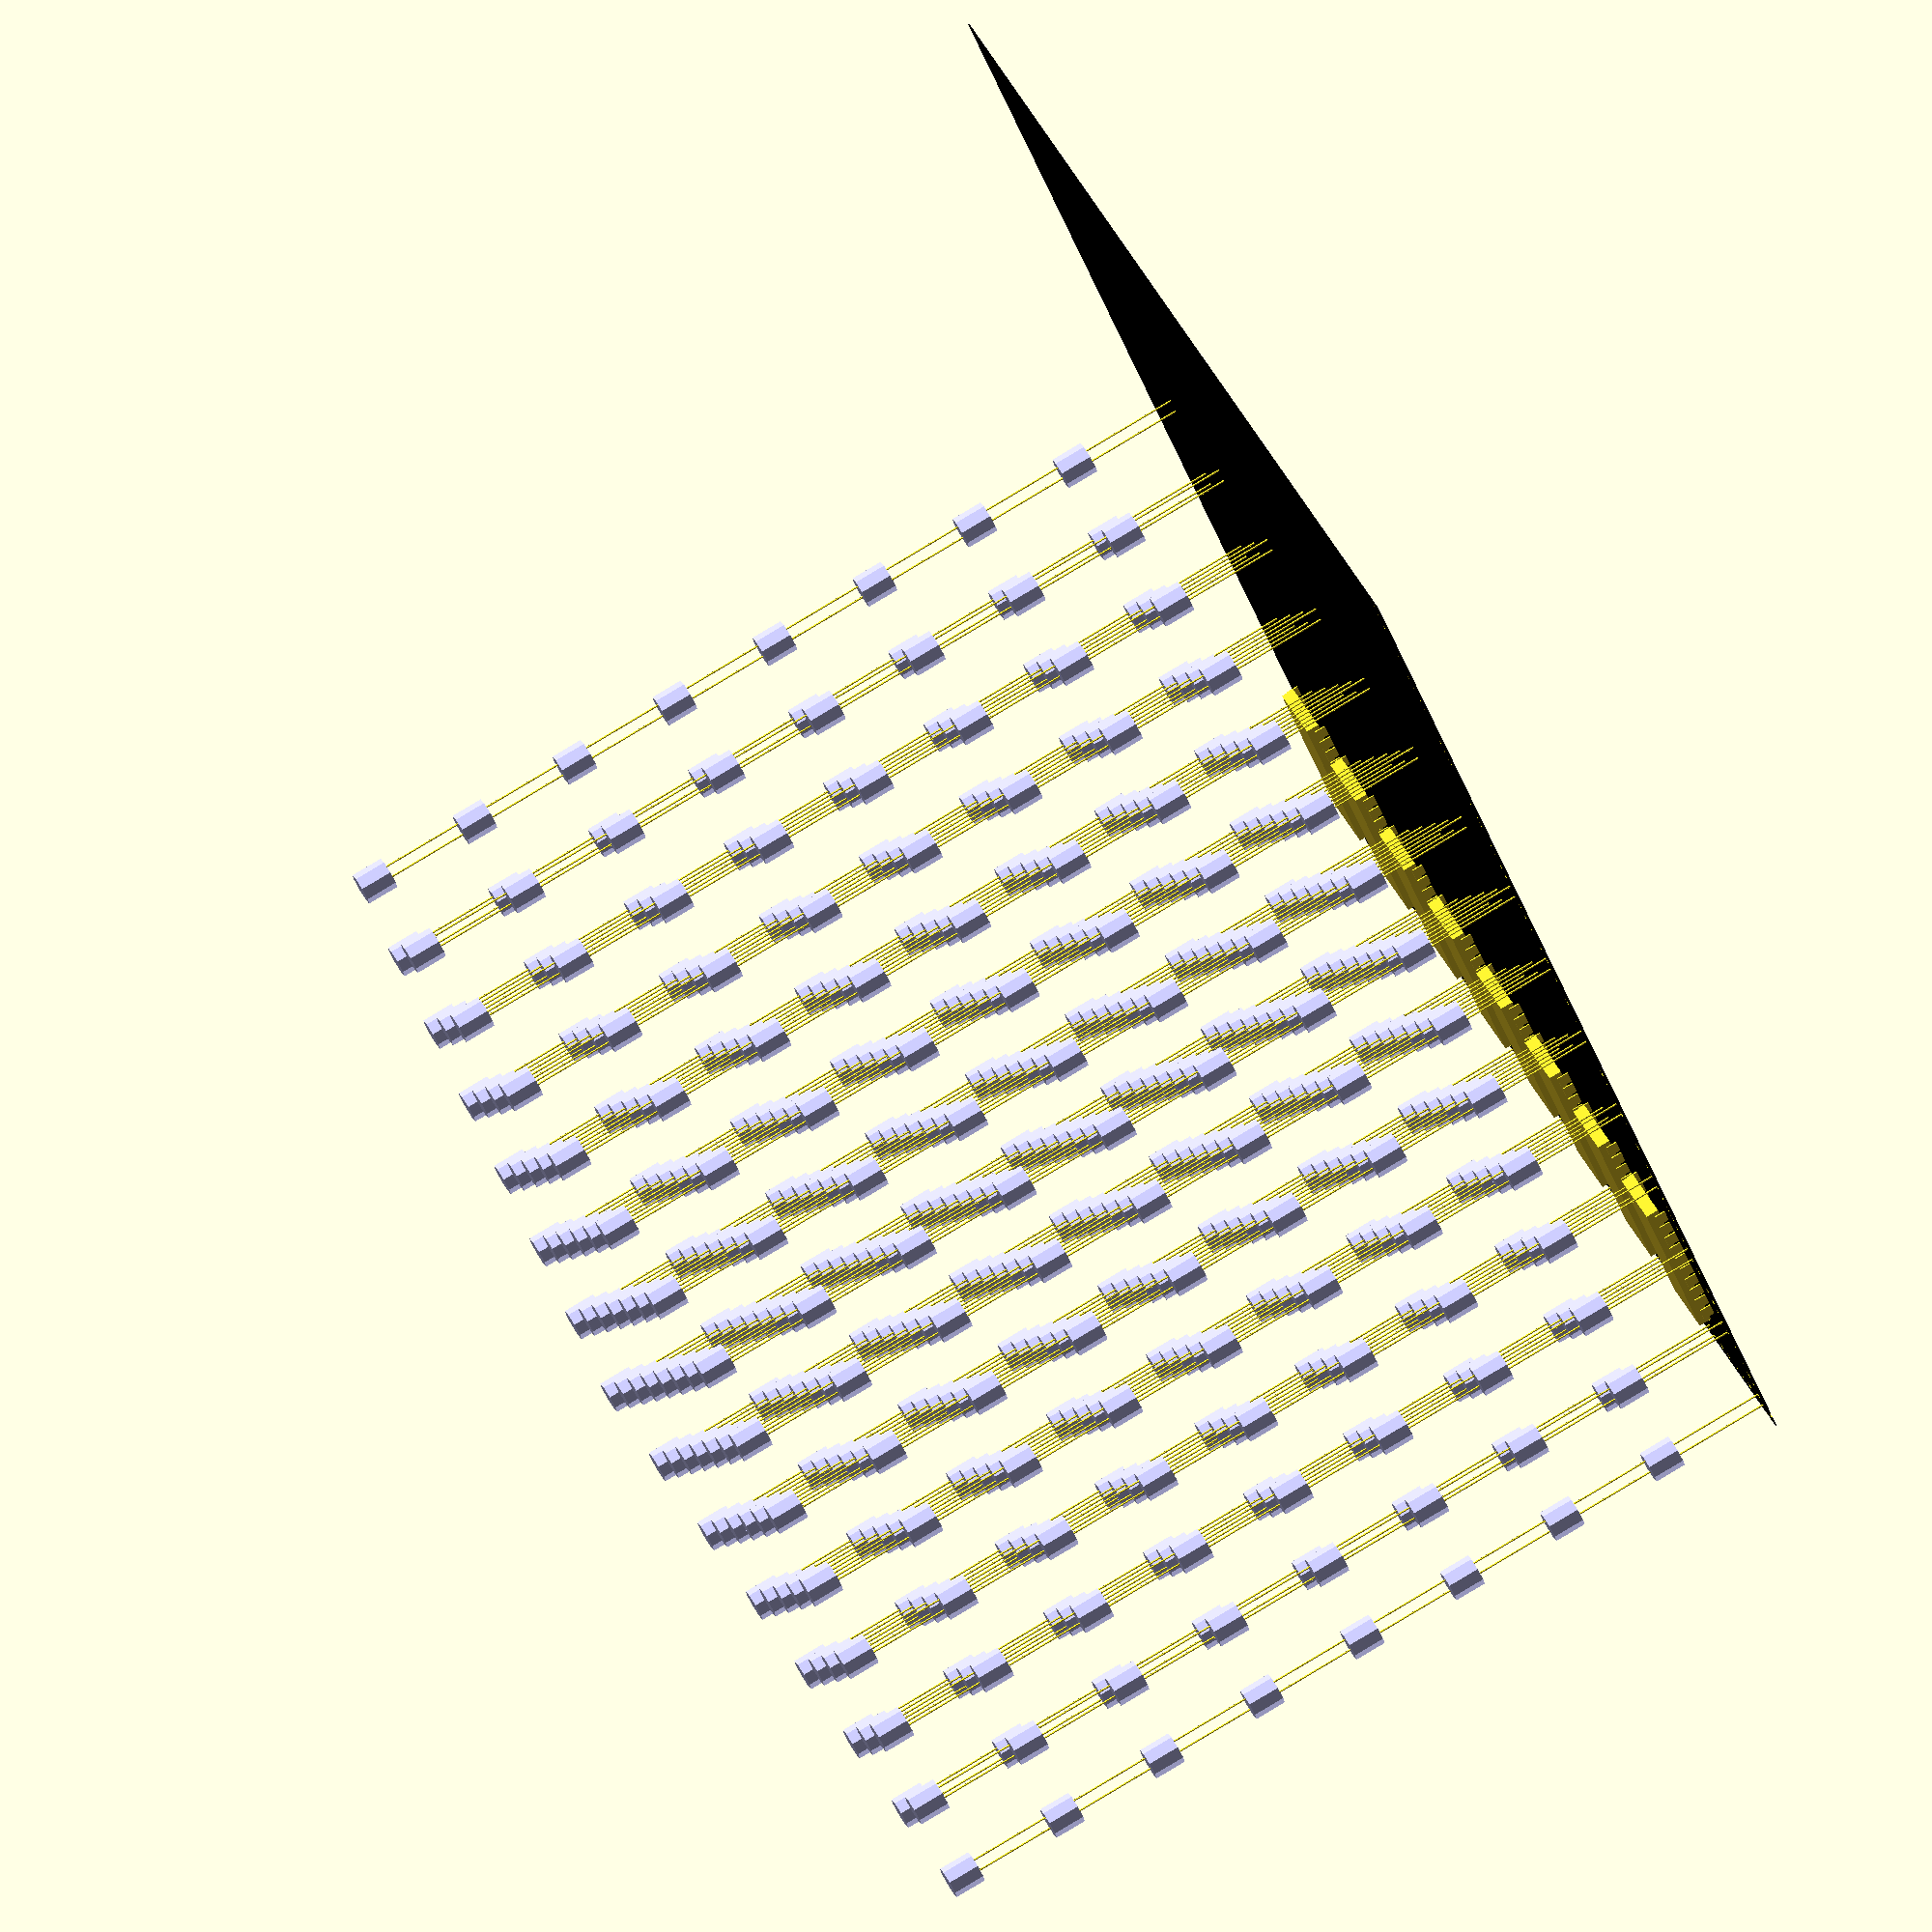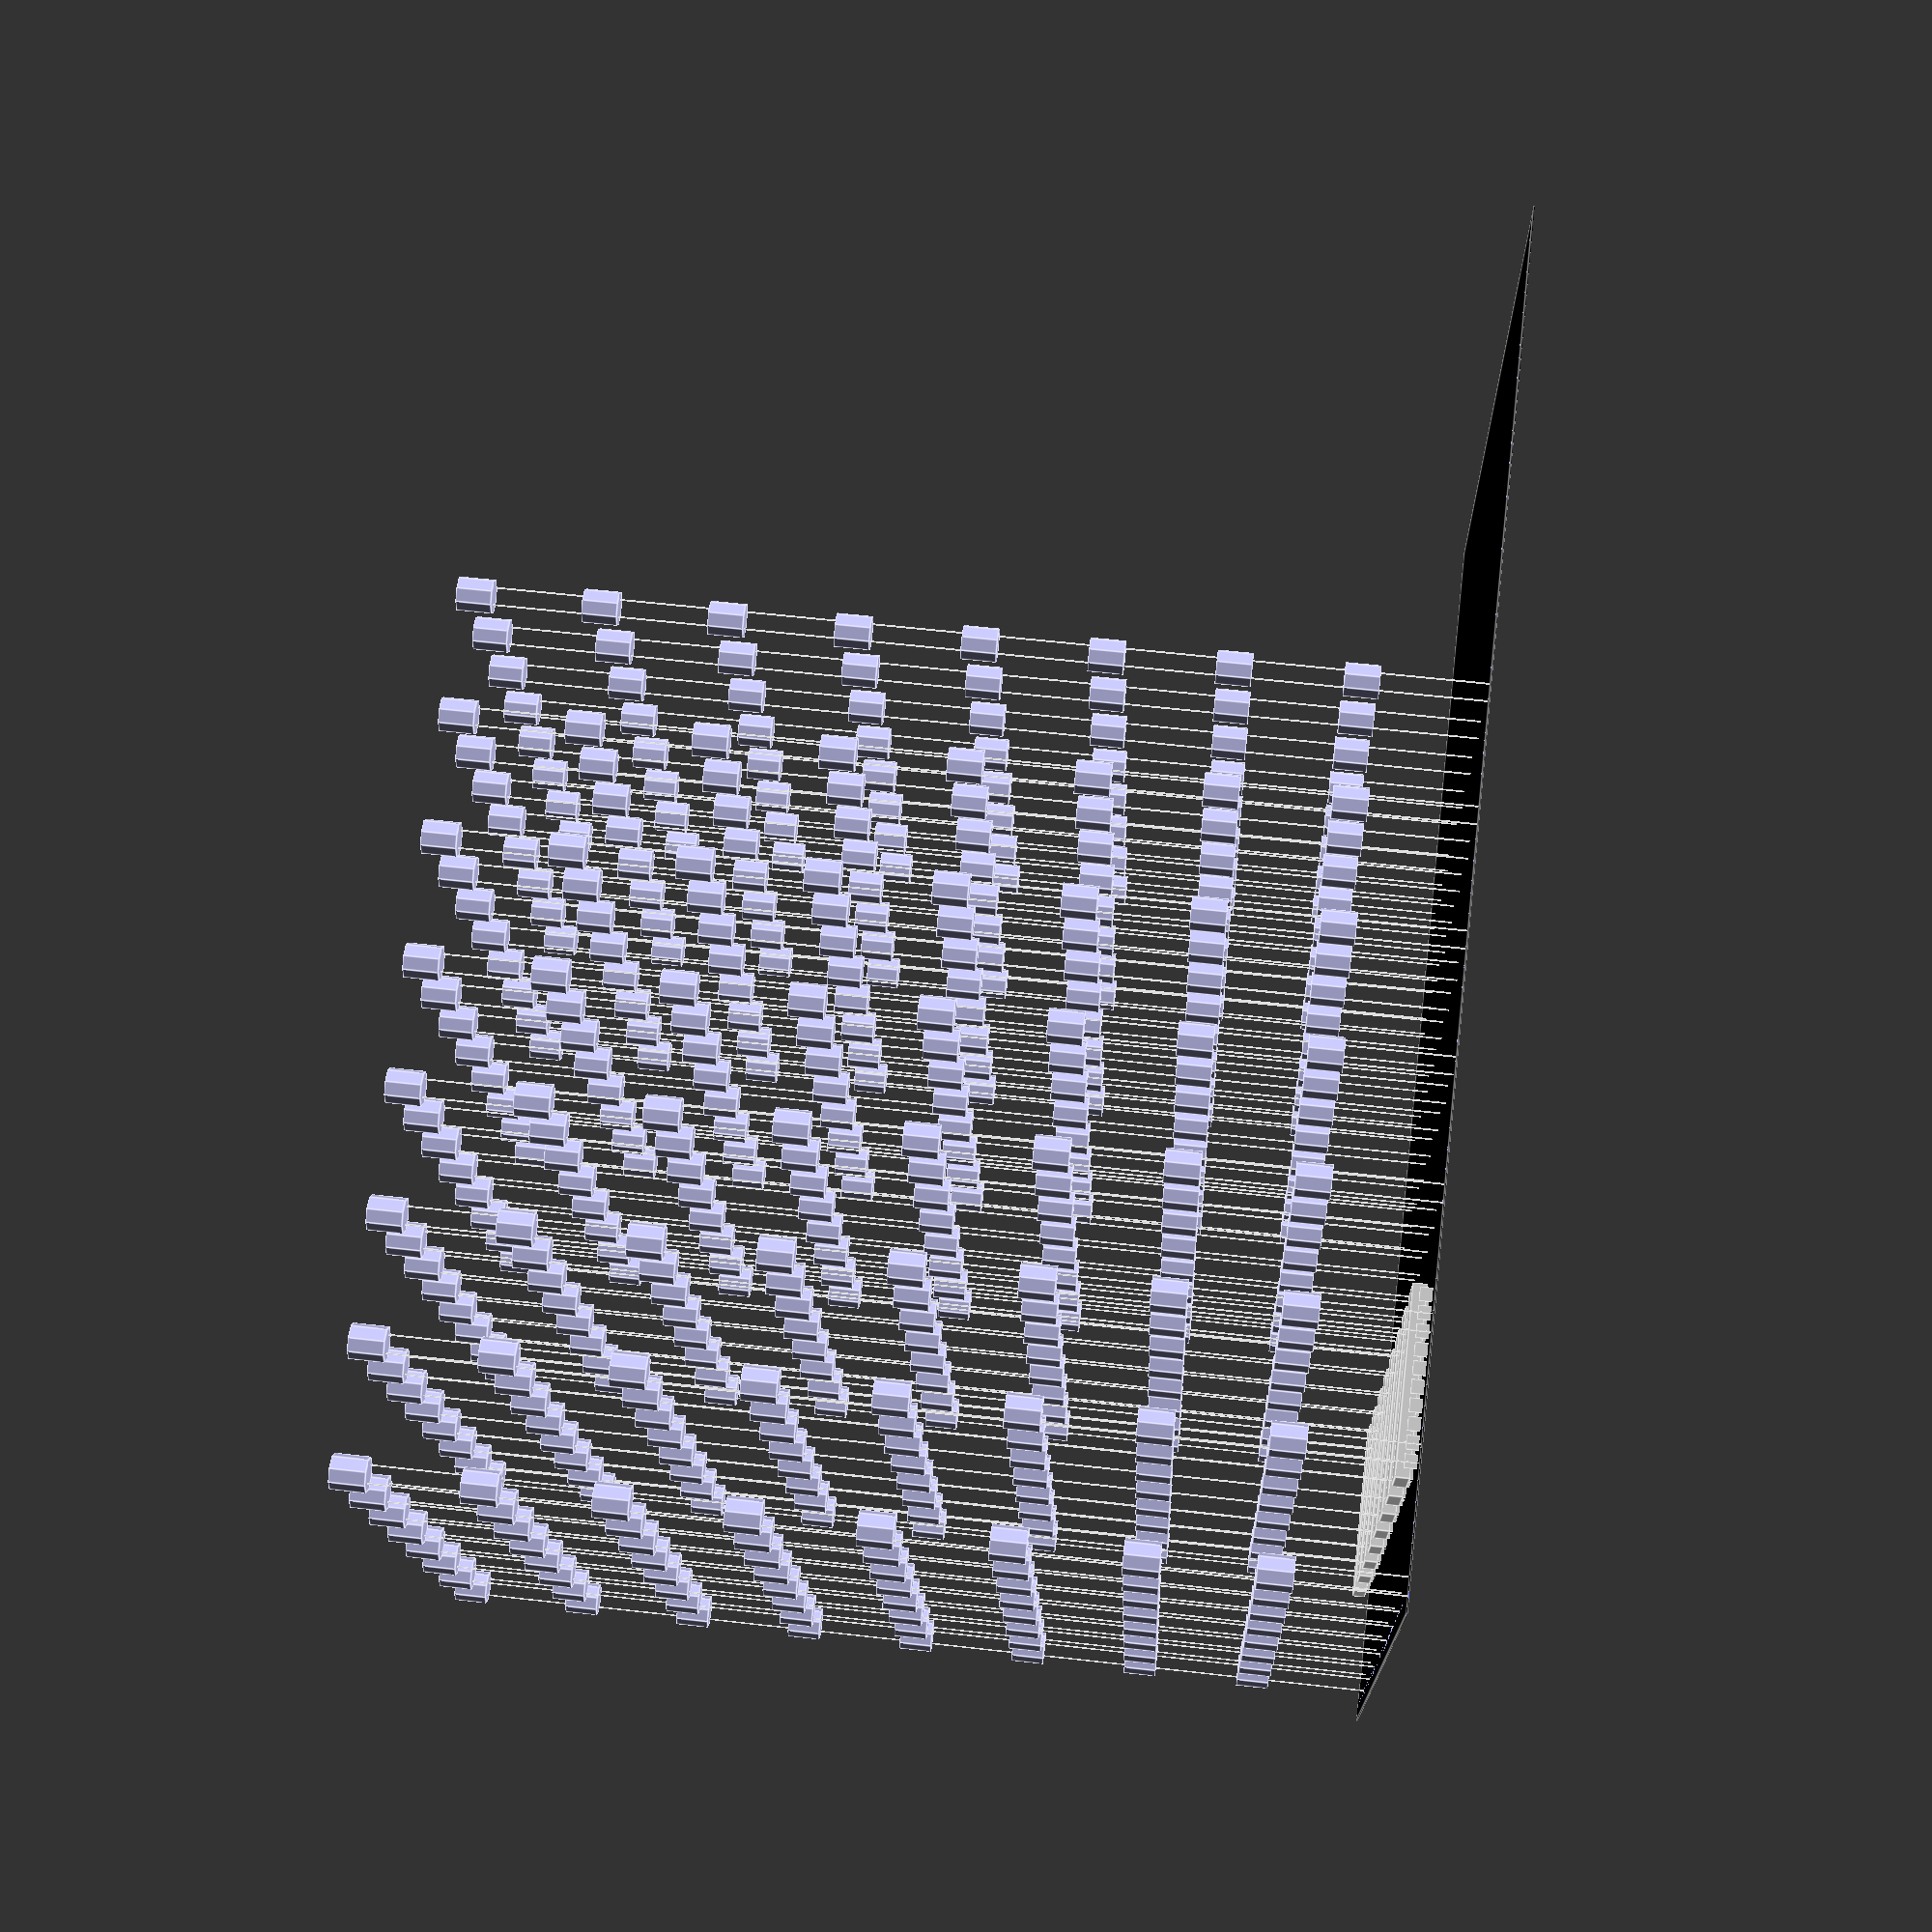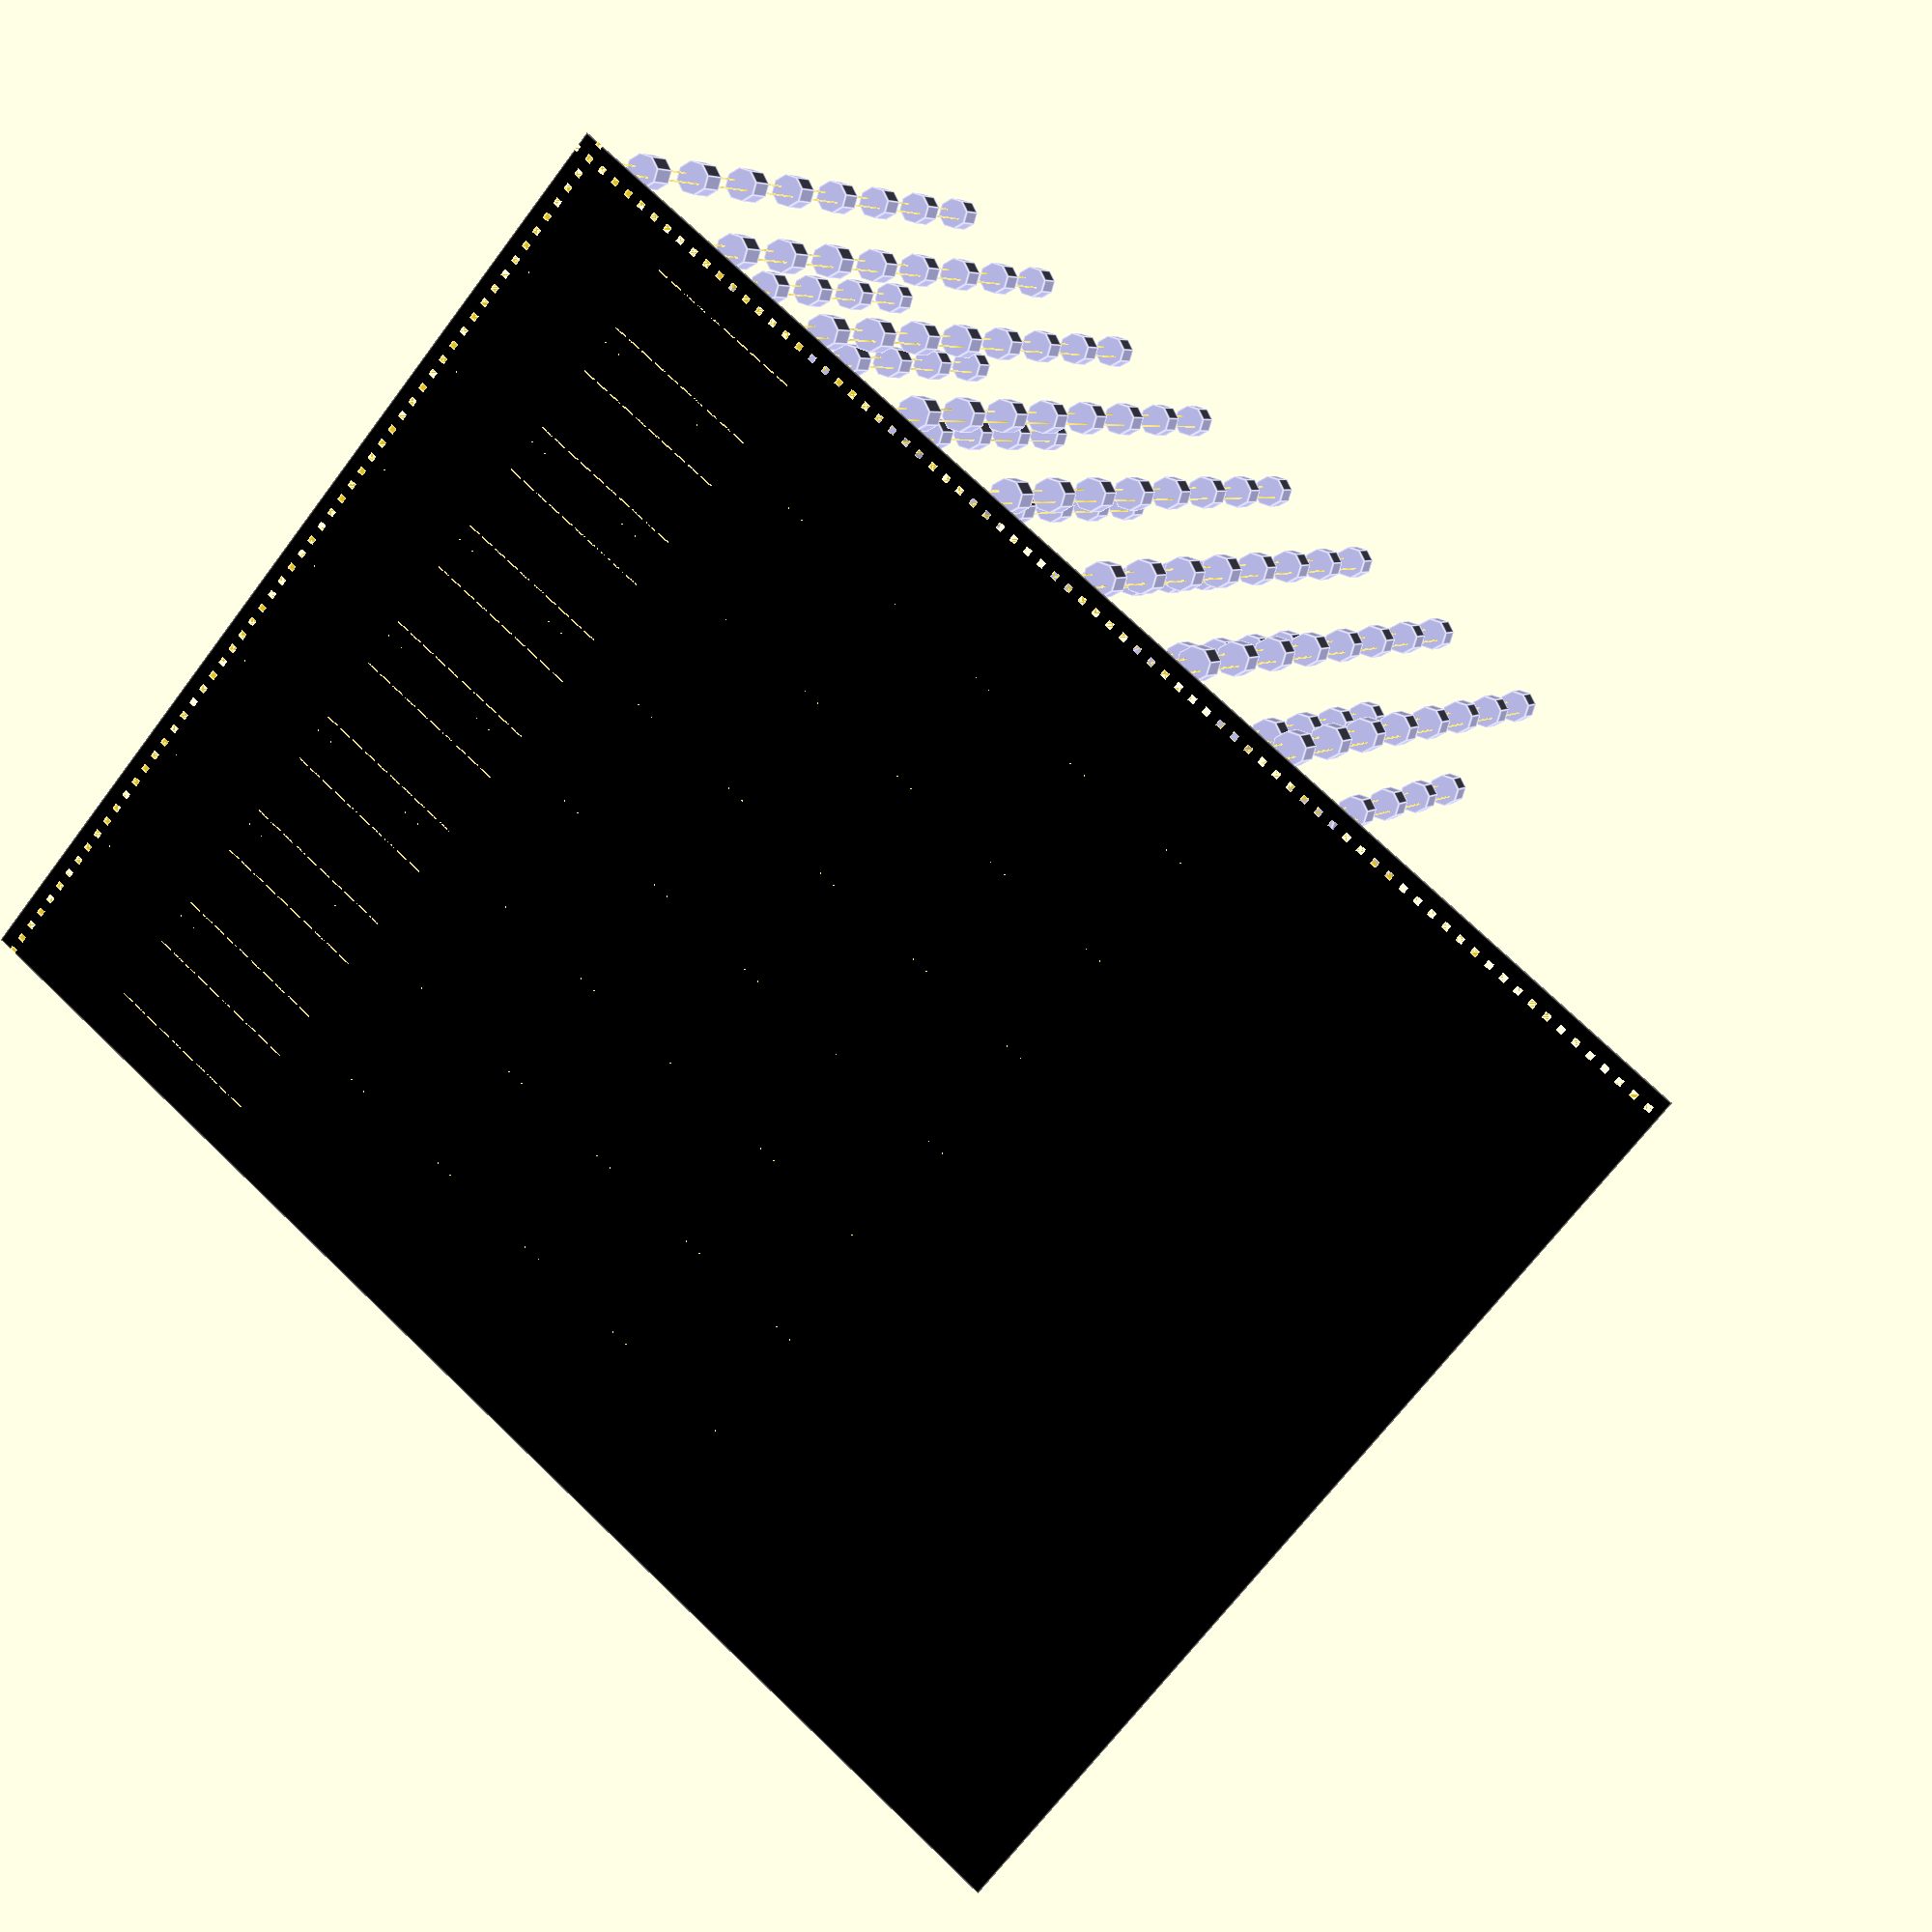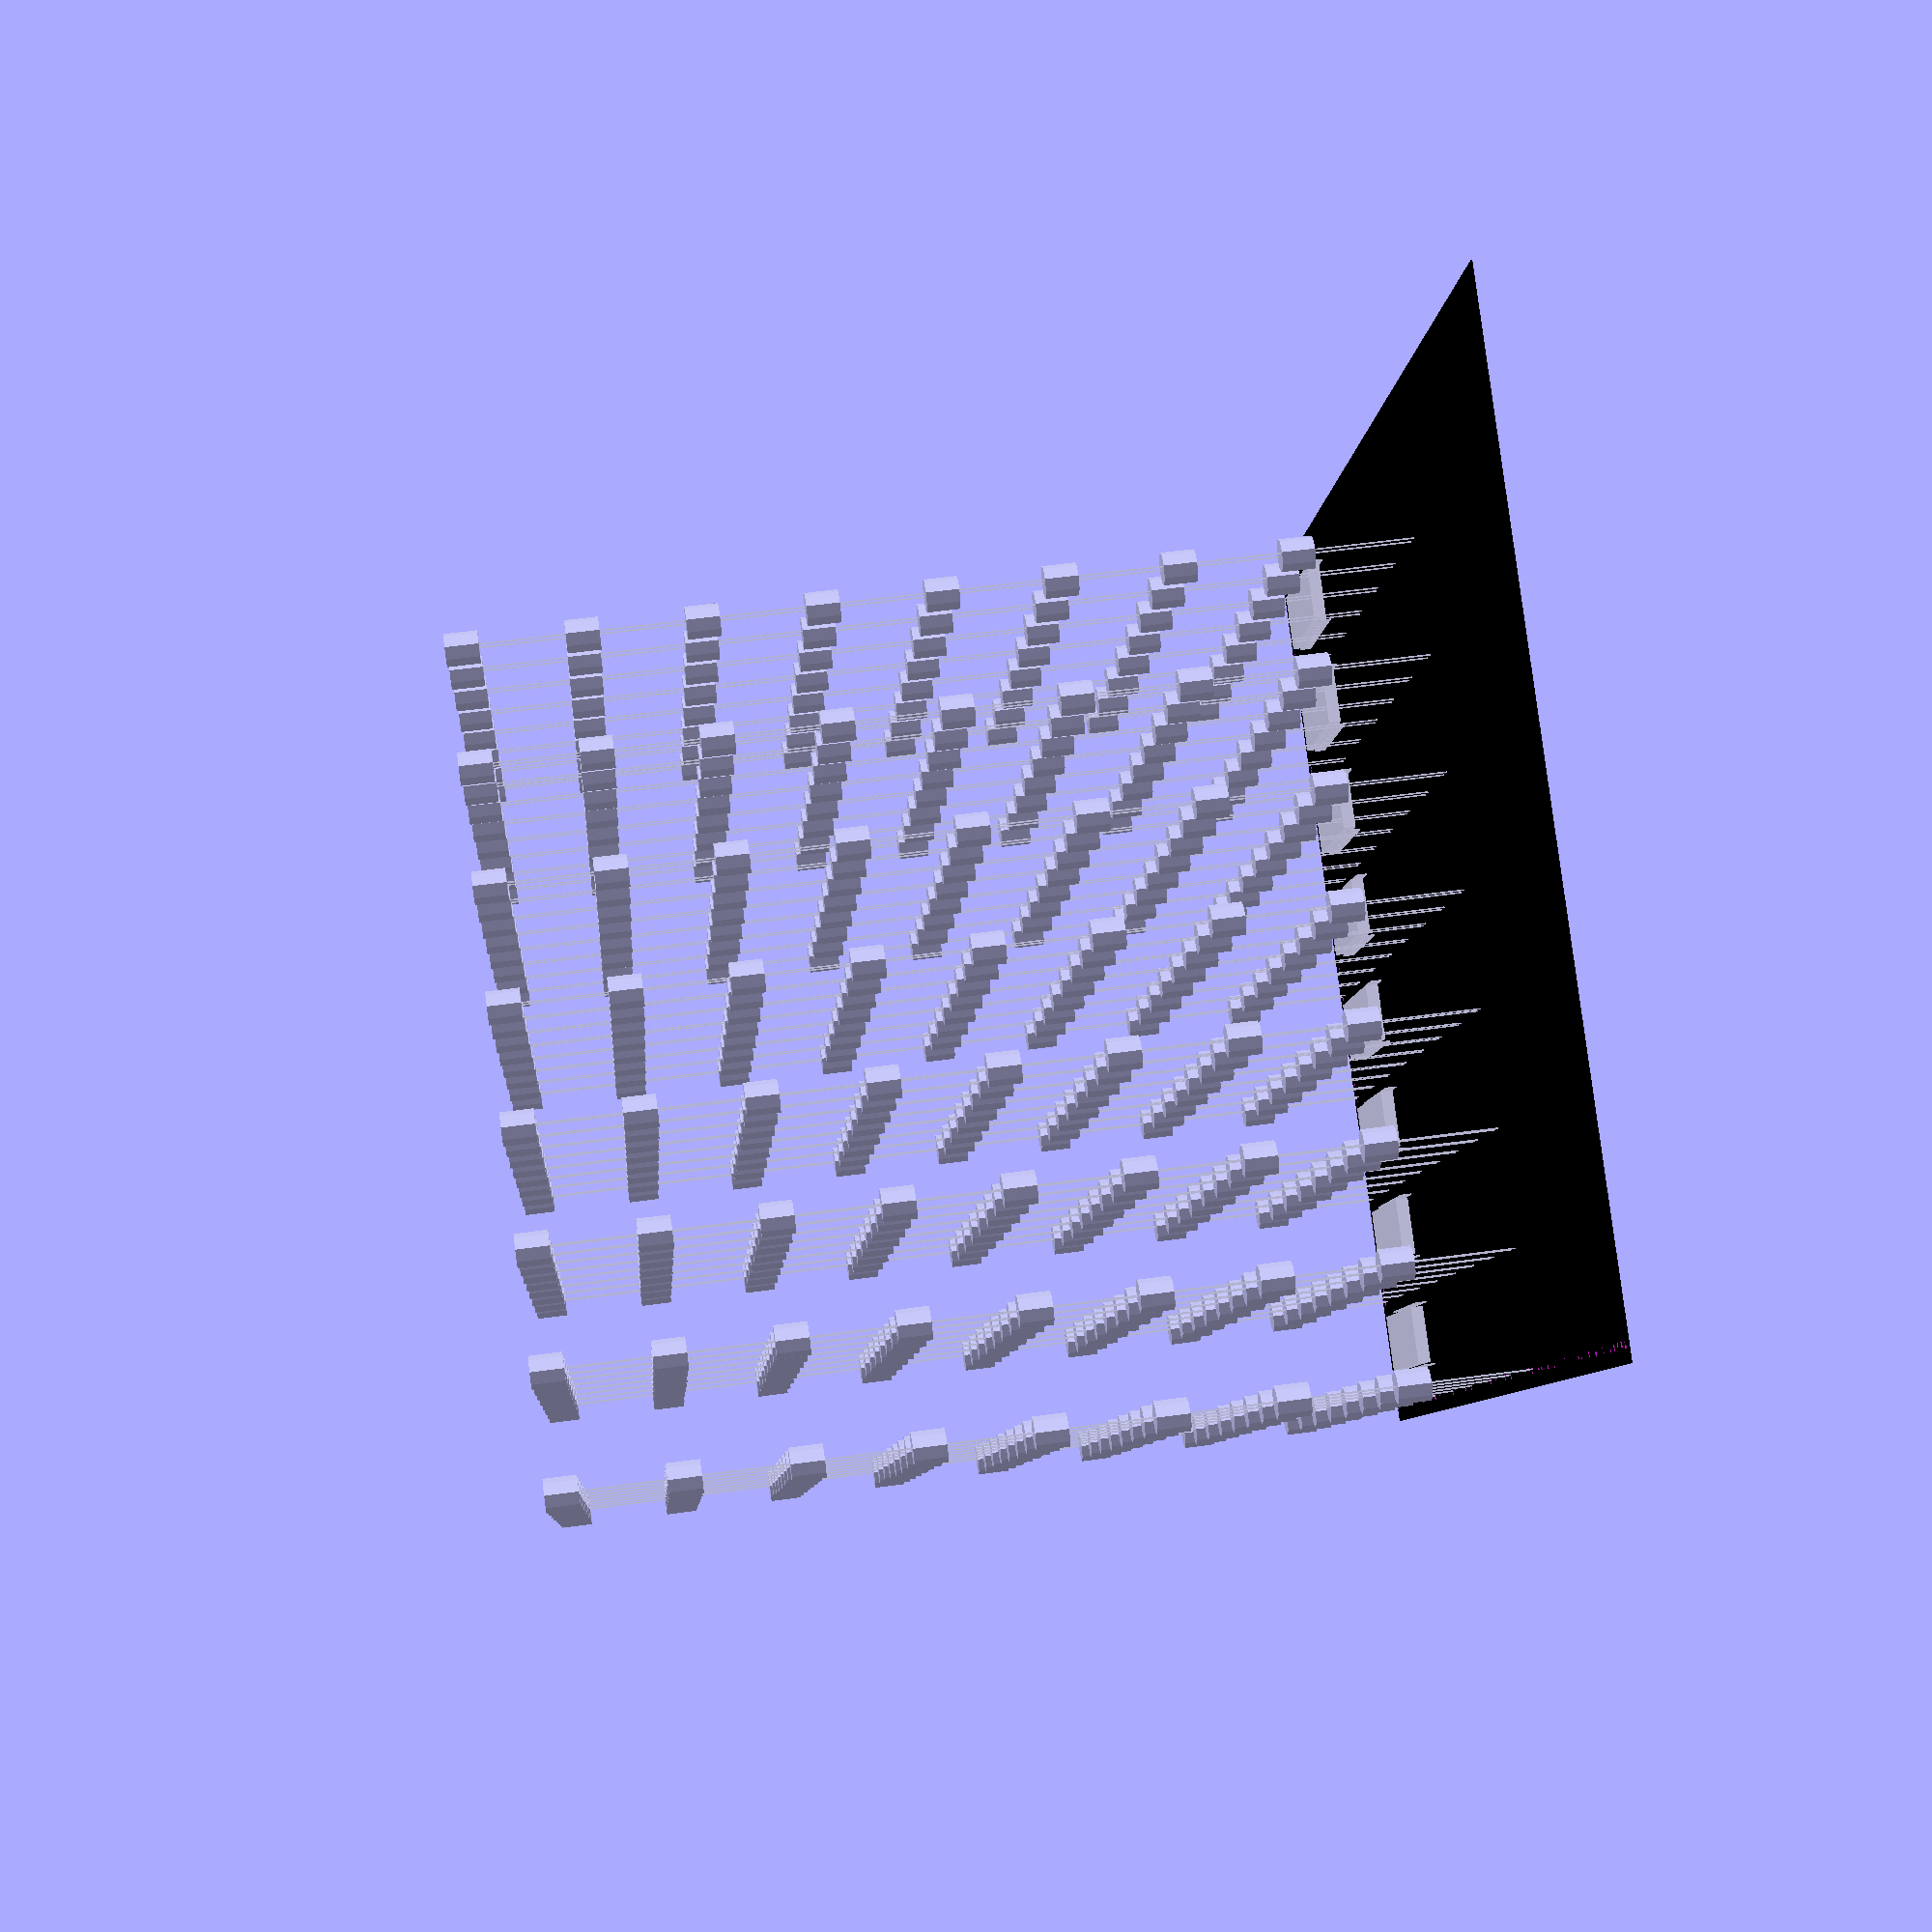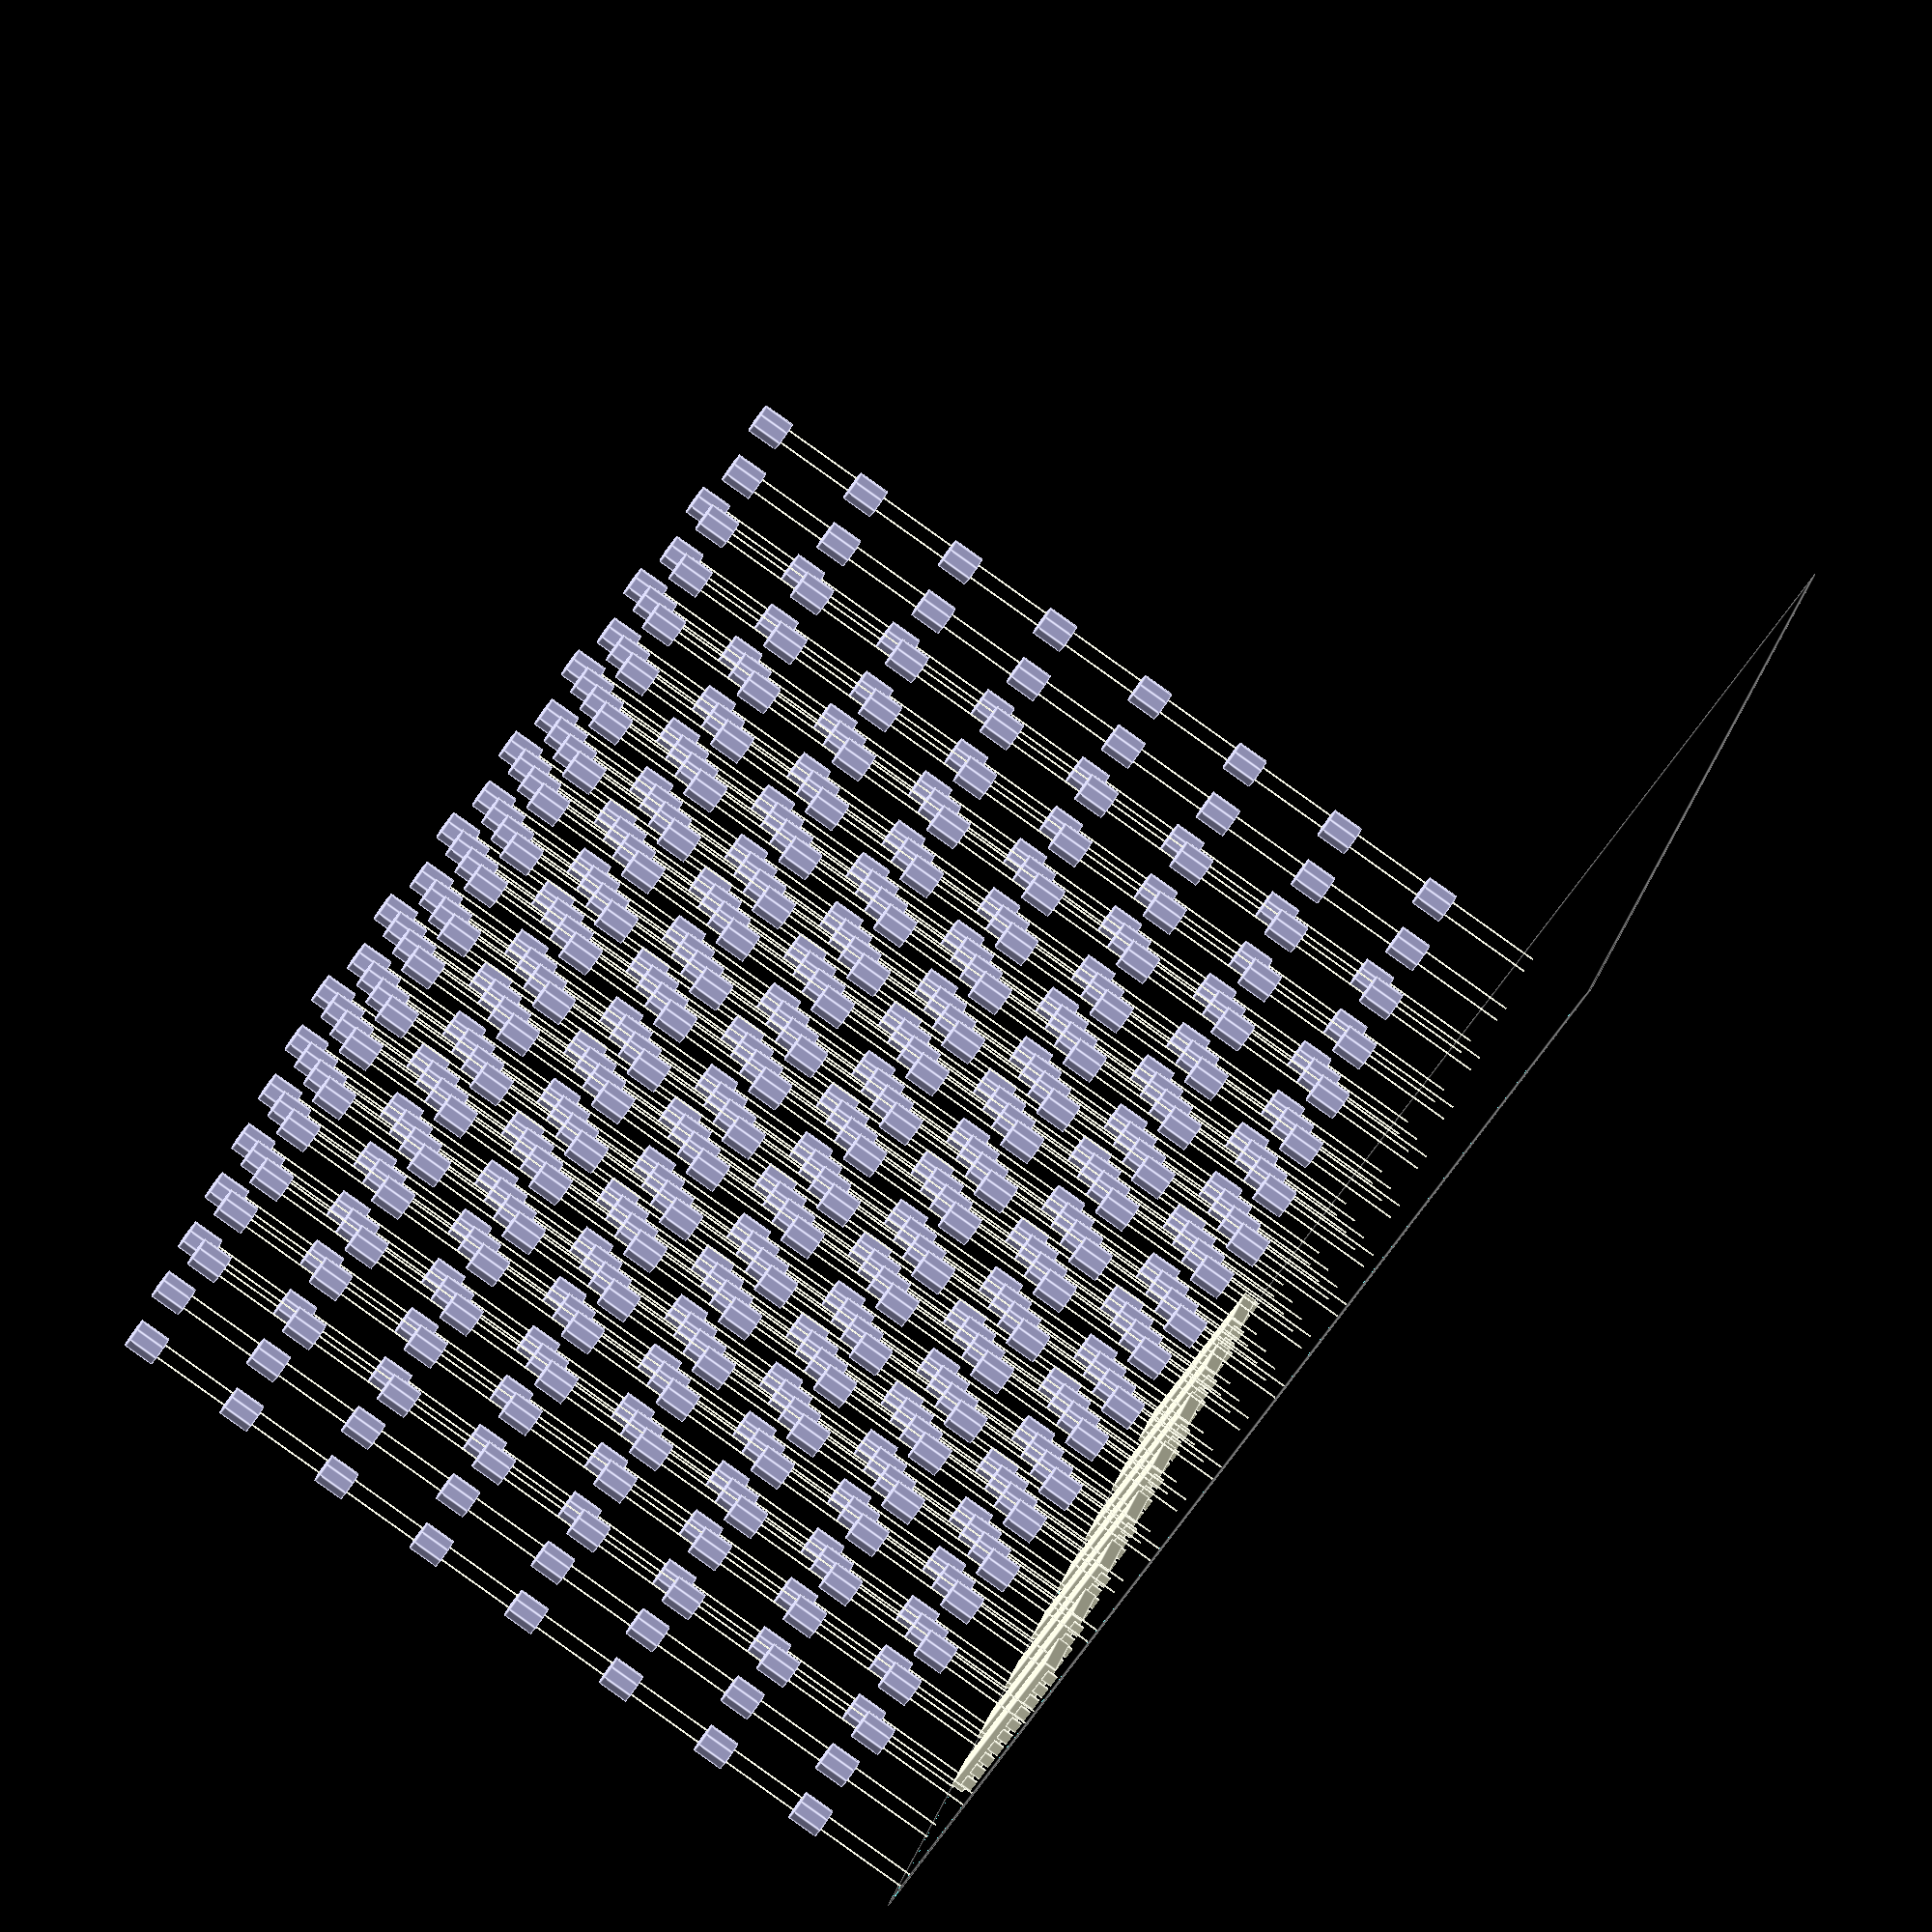
<openscad>
pcbX=200;
pcbY=150;
pcbZ=0.2;

p=2.54; // Pitch (distance between holes)
s=7; // How many holes apart should the LEDs be mounted on the PCB
L=s*p; // LED lead length

translate([-pcbX/2,-pcbY/2, -8*s*p/2]) {
	pcb();
	//led();
	//theLayer();
	theCube();
	//translate([p*s*(8+1),p*s*2,0]) chip(20);
	theChips();
}

module pcb()
{
	difference() {
		color([0,0,0])
			cube([pcbX,pcbY,pcbZ]);
	
		// Holes
		for (x=[0:p:pcbX]) {
			translate([x,p,0])
				cube([1,1,pcbZ*2],center=true);
		}

		for (y=[0:p:pcbY]) {
			translate([p,y,0])
				cube([1,1,pcbZ*2],center=true);
		}
	}
};

module led() {
	// LED
	color([0.8,0.8,1])
		translate([p/2,0,L]) 
			cylinder(h=5, r=2.5, center=true);

	// LED Legs
	translate([0,0,0]) cube([0.2, 0.2, L]);
	translate([p,0,0]) cube([0.2, 0.2, L]);
}

module theLayer() {
	for (x=[0:7]) {
		for (y=[0:7]) {
			translate([p + x*s*p, p + y*s*p, 0]) led();
		}
	}
}

module theCube() {
	for (z=[0:7]) {
		translate([0,0,z*s*p]) theLayer();
	}
}

module chip(numPins) {
	chipZ = 2;
	chipWidth = 4;

	// Chip body
	translate([p/2,0.5,1])
		cube([(numPins+1)*p/2, chipWidth*p - 1, chipZ]);

	// Chip legs
	for (x=[1:numPins/2]) {
		translate([x*p,0,0]) cube([2,0.2,2]);
		translate([x*p,chipWidth*p,0]) cube([2,0.2,2]);
	}
}

module theChips() {
	for (y=[0:7]) {
		translate([p*s*(1), p*3 + p*s*y,0])
			chip(20);
	}
}
</openscad>
<views>
elev=98.8 azim=53.9 roll=121.0 proj=o view=wireframe
elev=300.9 azim=196.8 roll=96.7 proj=p view=edges
elev=174.1 azim=320.2 roll=339.5 proj=p view=edges
elev=303.8 azim=296.5 roll=81.8 proj=p view=solid
elev=263.4 azim=203.1 roll=125.6 proj=o view=edges
</views>
